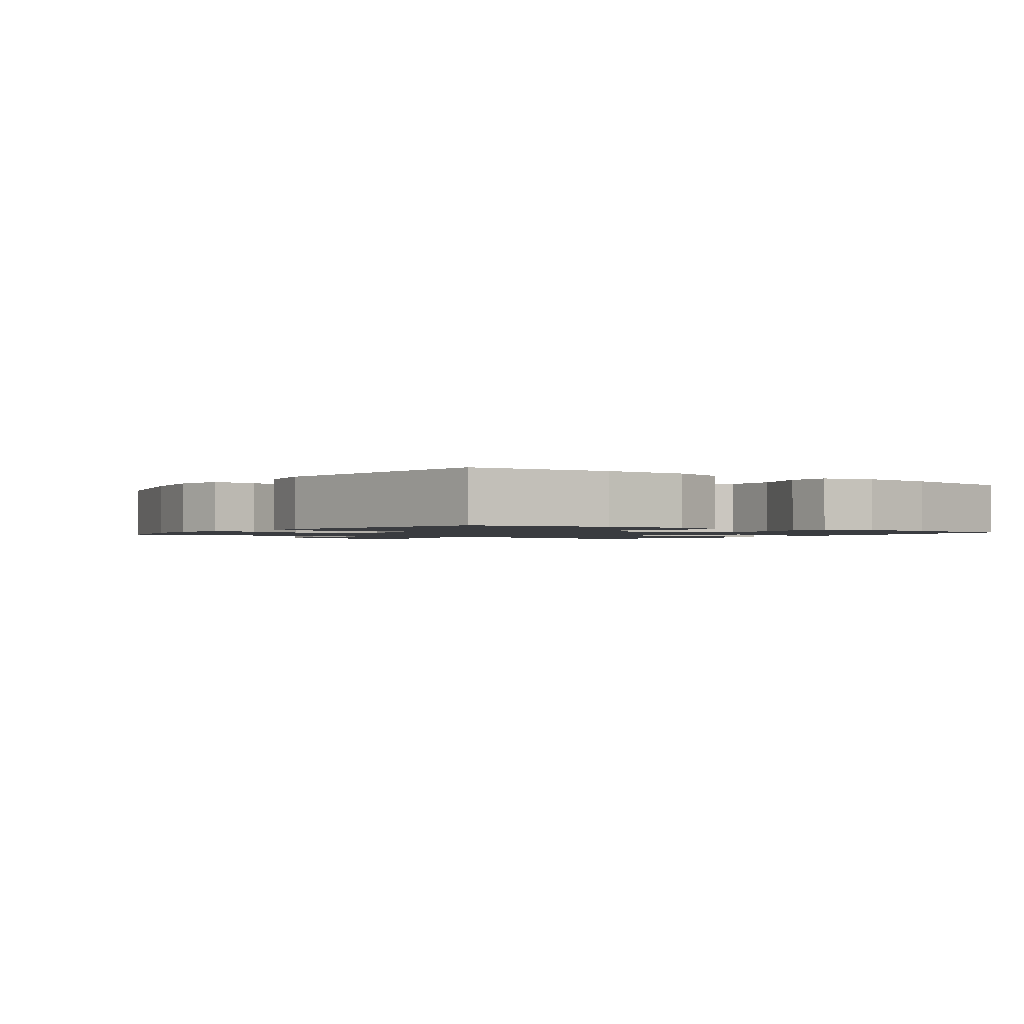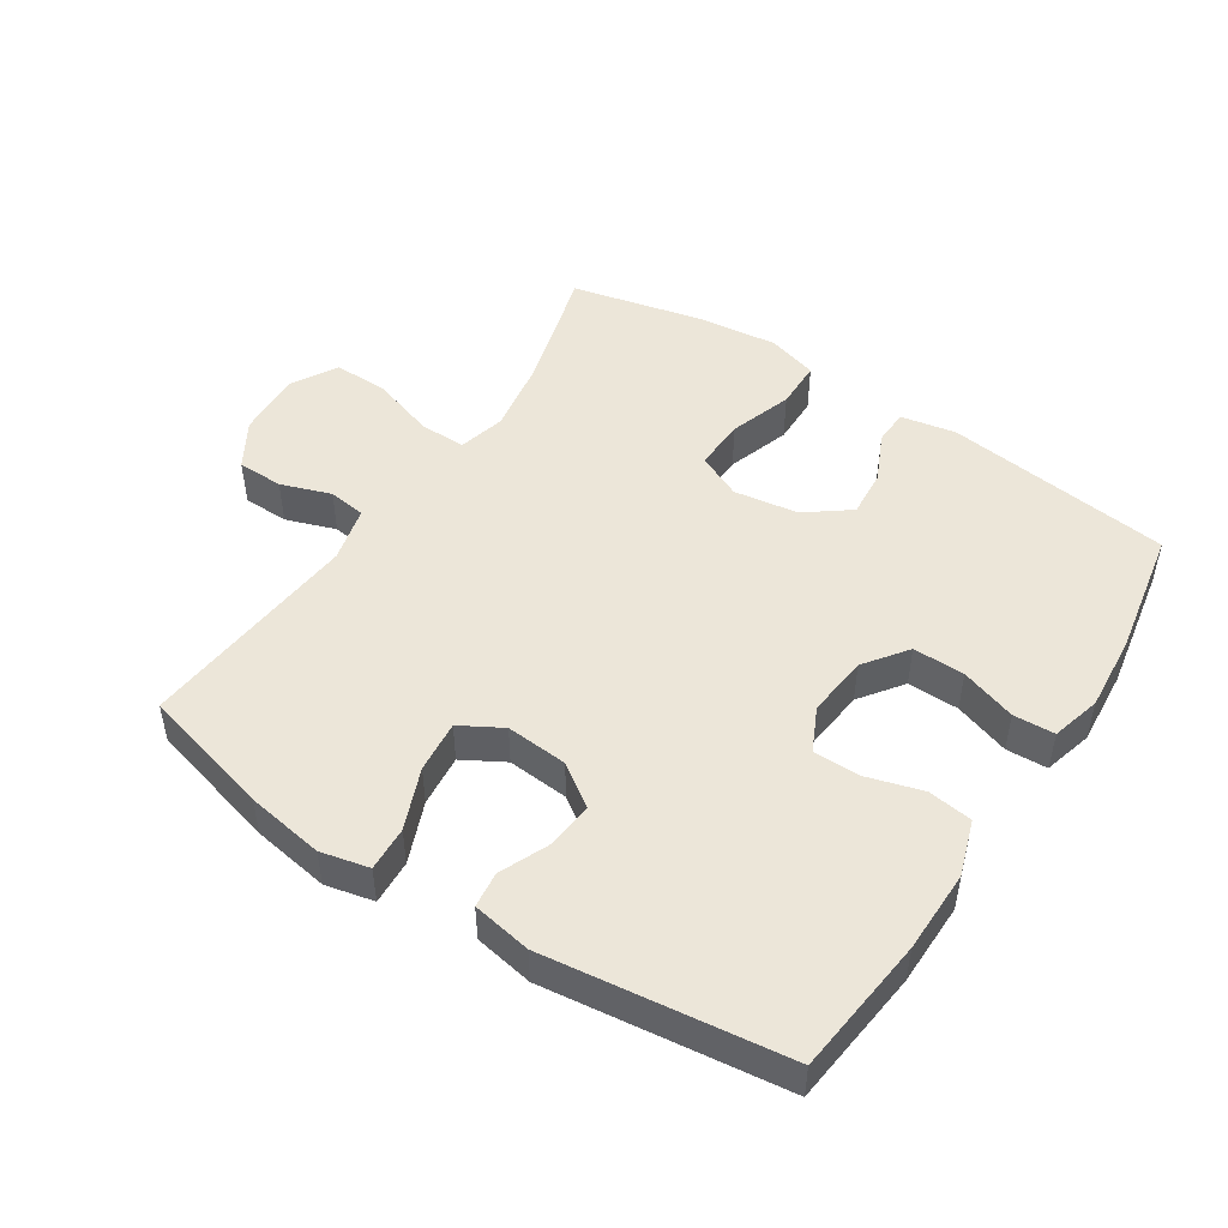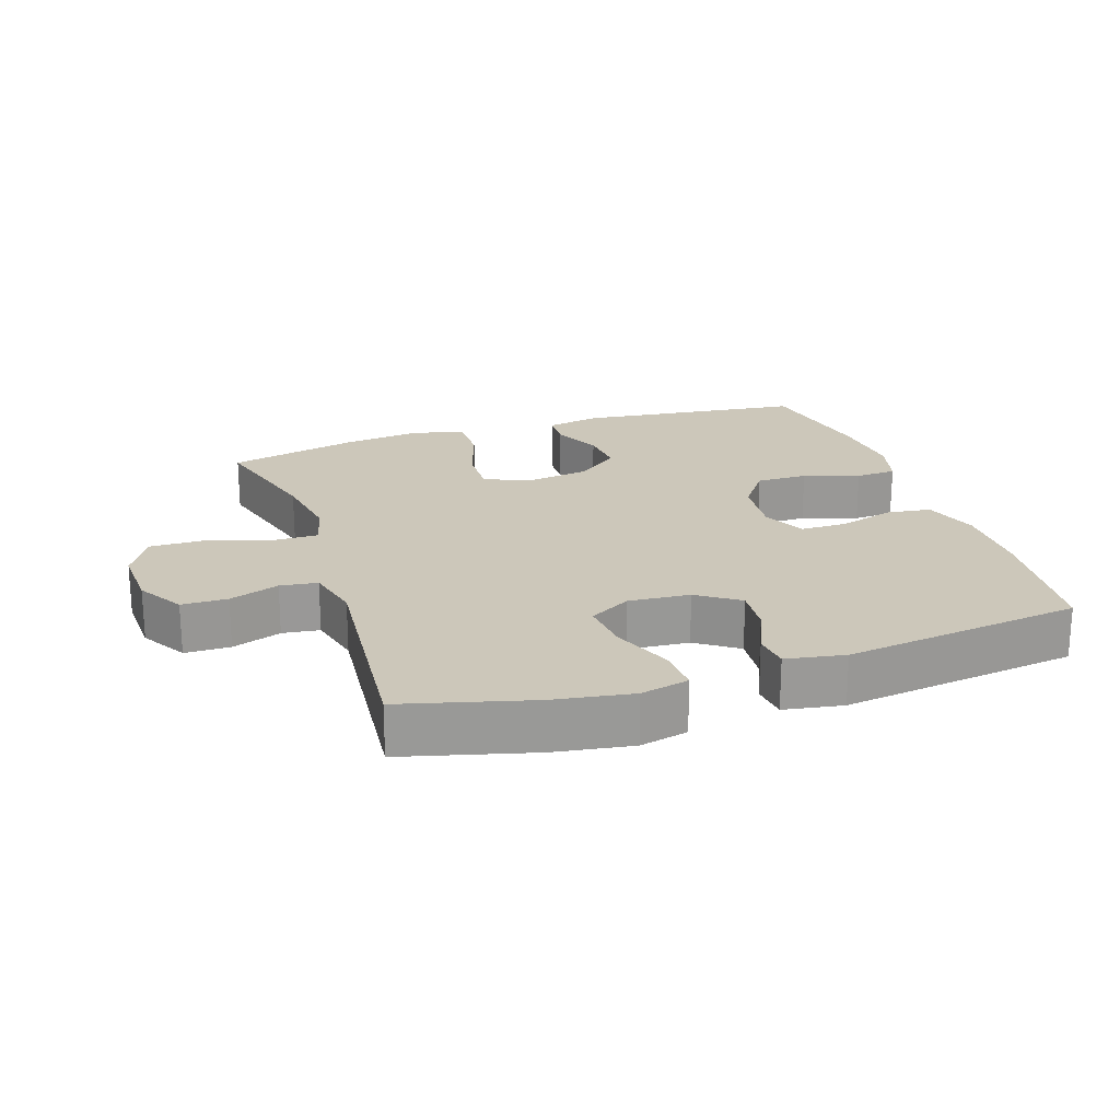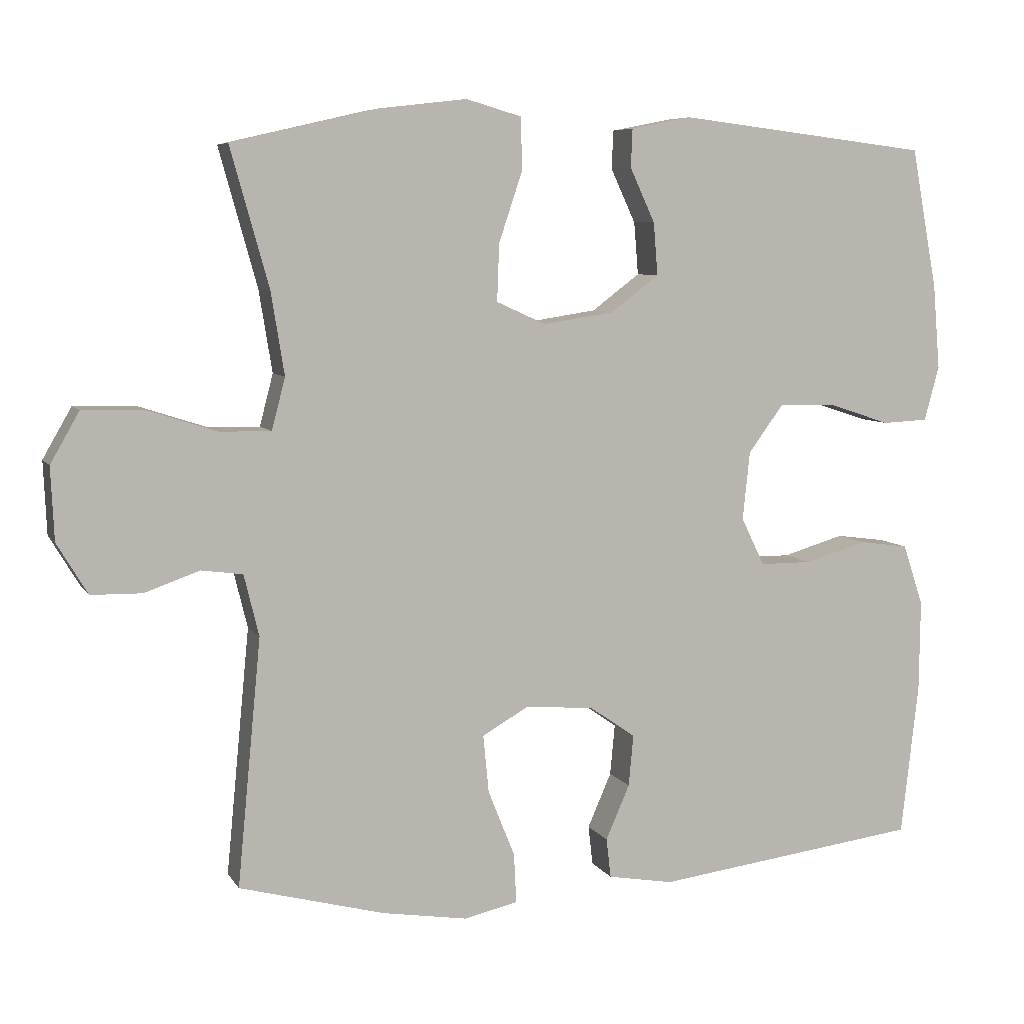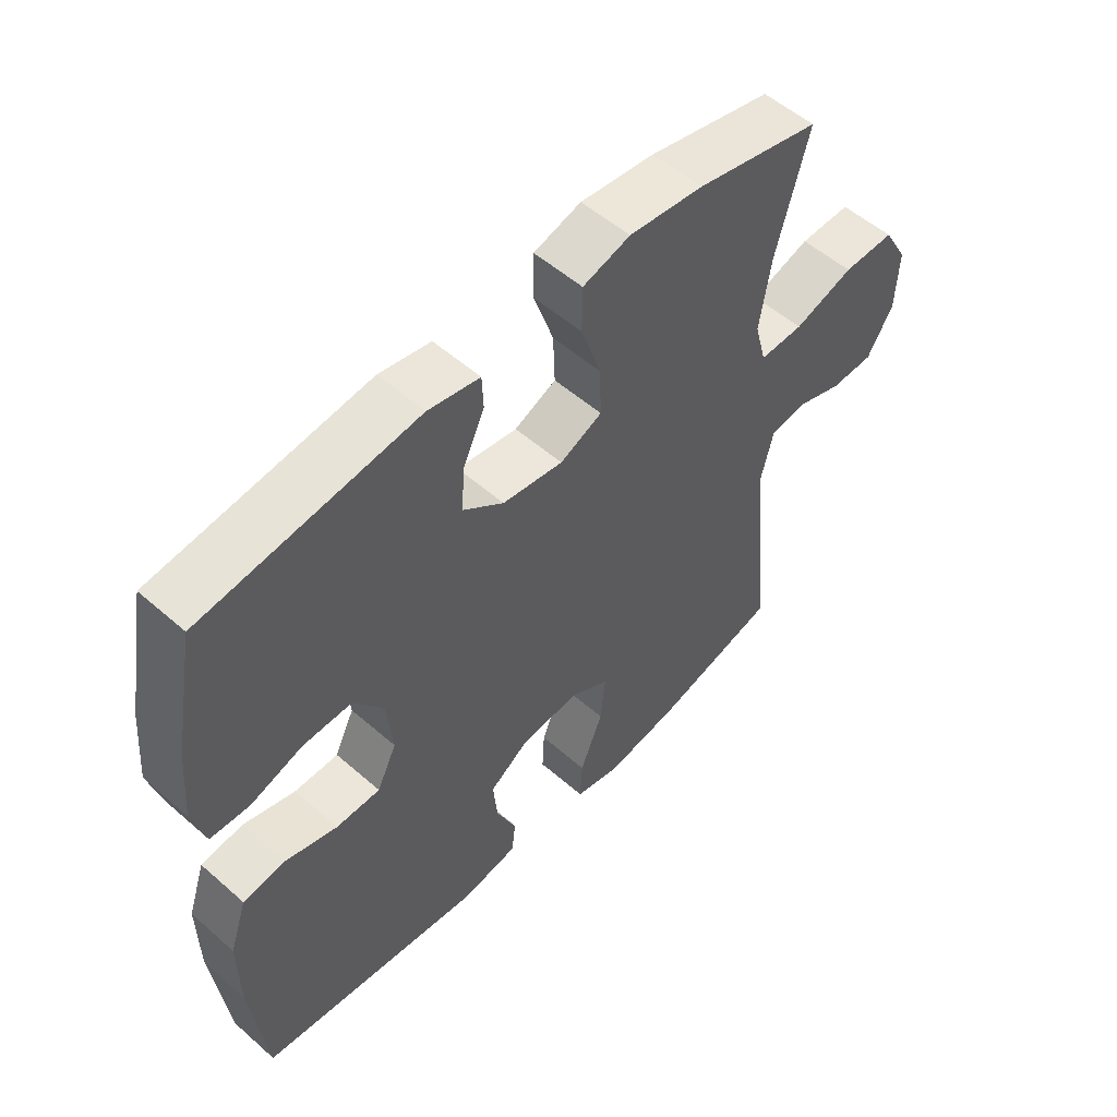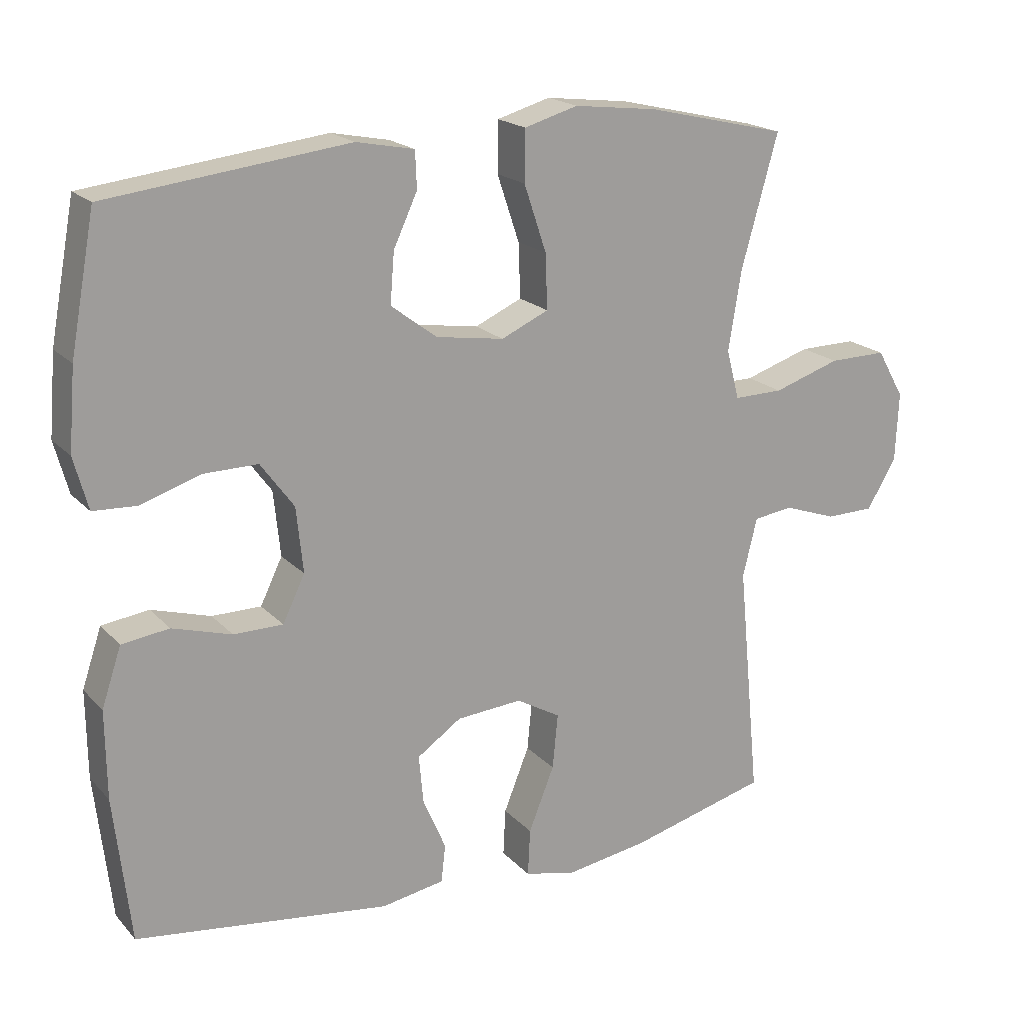
<metadata>
{"format":"obj","ext":"obj","renderer":"f3d","projection":"perspective","resolution":1024,"background":"white","views":[{"elev":-1.5,"azim":-125.4,"up":"+Y"},{"elev":49.1,"azim":-146.9,"up":"+Y"},{"elev":21.5,"azim":161.5,"up":"+Y"},{"elev":6.9,"azim":161.7,"up":"+Z"},{"elev":53.8,"azim":-47.0,"up":"+Z"},{"elev":19.1,"azim":-28.9,"up":"+Z"}]}
</metadata>
<code>
o path2088_path2088.001
v 0.4357 0.0375 -0.1523
v 0.4566 0.0375 -0.0665
v 0.5146 0.0375 -0.05875
v 0.5915 0.0375 -0.08571
v 0.6624 0.0375 -0.08458
v 0.7052 0.0375 -0.01319
v 0.7099 0.0375 0.08817
v 0.6696 0.0375 0.1586
v 0.5851 0.0375 0.1575
v 0.4874 0.0375 0.1257
v 0.4153 0.0375 0.1247
v 0.3965 0.0375 0.1971
v 0.415 0.0375 0.3115
v 0.4688 0.0375 0.5046
v 0.2641 0.0375 0.5522
v 0.1424 0.0375 0.5665
v 0.06452 0.0375 0.544
v 0.06371 0.0375 0.4699
v 0.09621 0.0375 0.373
v 0.09904 0.0375 0.2933
v 0.03011 0.0375 0.2622
v -0.0691 0.0375 0.2774
v -0.1362 0.0375 0.3281
v -0.1303 0.0375 0.4013
v -0.09555 0.0375 0.4763
v -0.09774 0.0375 0.5301
v -0.1822 0.0375 0.5467
v -0.5332 0.0375 0.5046
v -0.5695 0.0375 0.3083
v -0.5792 0.0375 0.1911
v -0.5585 0.0375 0.115
v -0.4948 0.0375 0.1118
v -0.4087 0.0375 0.1403
v -0.329 0.0375 0.1413
v -0.2803 0.0375 0.07508
v -0.2703 0.0375 -0.02022
v -0.3026 0.0375 -0.08698
v -0.3748 0.0375 -0.08723
v -0.4611 0.0375 -0.06176
v -0.5301 0.0375 -0.07103
v -0.5587 0.0375 -0.1567
v -0.5573 0.0375 -0.2847
v -0.5332 0.0375 -0.4971
v -0.1624 0.0375 -0.5447
v -0.07092 0.0375 -0.5286
v -0.06459 0.0375 -0.4734
v -0.09789 0.0375 -0.3971
v -0.1046 0.0375 -0.3253
v -0.03992 0.0375 -0.2807
v 0.0556 0.0375 -0.2732
v 0.12 0.0375 -0.3099
v 0.1121 0.0375 -0.3903
v 0.07473 0.0375 -0.4839
v 0.07138 0.0375 -0.5529
v 0.1463 0.0375 -0.57
v 0.2661 0.0375 -0.5509
v 0.4688 0.0375 -0.4971
v 0.4357 -0.0375 -0.1523
v 0.4566 -0.0375 -0.0665
v 0.5146 -0.0375 -0.05875
v 0.5915 -0.0375 -0.08571
v 0.6624 -0.0375 -0.08458
v 0.7052 -0.0375 -0.01319
v 0.7099 -0.0375 0.08817
v 0.6696 -0.0375 0.1586
v 0.5851 -0.0375 0.1575
v 0.4874 -0.0375 0.1257
v 0.4153 -0.0375 0.1247
v 0.3965 -0.0375 0.1971
v 0.415 -0.0375 0.3115
v 0.4688 -0.0375 0.5046
v 0.2641 -0.0375 0.5522
v 0.1424 -0.0375 0.5665
v 0.06452 -0.0375 0.544
v 0.06371 -0.0375 0.4699
v 0.09621 -0.0375 0.373
v 0.09904 -0.0375 0.2933
v 0.03011 -0.0375 0.2622
v -0.0691 -0.0375 0.2774
v -0.1362 -0.0375 0.3281
v -0.1303 -0.0375 0.4013
v -0.09555 -0.0375 0.4763
v -0.09774 -0.0375 0.5301
v -0.1822 -0.0375 0.5467
v -0.5332 -0.0375 0.5046
v -0.5695 -0.0375 0.3083
v -0.5792 -0.0375 0.1911
v -0.5585 -0.0375 0.115
v -0.4948 -0.0375 0.1118
v -0.4087 -0.0375 0.1403
v -0.329 -0.0375 0.1413
v -0.2803 -0.0375 0.07508
v -0.2703 -0.0375 -0.02022
v -0.3026 -0.0375 -0.08698
v -0.3748 -0.0375 -0.08723
v -0.4611 -0.0375 -0.06176
v -0.5301 -0.0375 -0.07103
v -0.5587 -0.0375 -0.1567
v -0.5573 -0.0375 -0.2847
v -0.5332 -0.0375 -0.4971
v -0.1624 -0.0375 -0.5447
v -0.07092 -0.0375 -0.5286
v -0.06459 -0.0375 -0.4734
v -0.09789 -0.0375 -0.3971
v -0.1046 -0.0375 -0.3253
v -0.03992 -0.0375 -0.2807
v 0.0556 -0.0375 -0.2732
v 0.12 -0.0375 -0.3099
v 0.1121 -0.0375 -0.3903
v 0.07473 -0.0375 -0.4839
v 0.07138 -0.0375 -0.5529
v 0.1463 -0.0375 -0.57
v 0.2661 -0.0375 -0.5509
v 0.4688 -0.0375 -0.4971
v 0.2641 0.0375 0.5522
v 0.1424 0.0375 0.5665
v 0.06452 0.0375 0.544
v 0.06452 0.0375 0.544
v -0.09774 0.0375 0.5301
v -0.09774 0.0375 0.5301
v -0.1822 0.0375 0.5467
v 0.06371 0.0375 0.4699
v -0.09555 0.0375 0.4763
v 0.4688 0.0375 0.5046
v 0.4688 0.0375 0.5046
v -0.5332 0.0375 0.5046
v -0.5332 0.0375 0.5046
v -0.1303 0.0375 0.4013
v 0.09621 0.0375 0.373
v 0.415 0.0375 0.3115
v -0.5695 0.0375 0.3083
v -0.1362 0.0375 0.3281
v 0.09904 0.0375 0.2933
v 0.09904 0.0375 0.2933
v -0.0691 0.0375 0.2774
v 0.3965 0.0375 0.1971
v -0.5792 0.0375 0.1911
v 0.03011 0.0375 0.2622
v 0.4153 0.0375 0.1247
v 0.4153 0.0375 0.1247
v -0.4087 0.0375 0.1403
v -0.329 0.0375 0.1413
v -0.5585 0.0375 0.115
v -0.5585 0.0375 0.115
v 0.7099 0.0375 0.08817
v 0.6696 0.0375 0.1586
v 0.6696 0.0375 0.1586
v 0.5851 0.0375 0.1575
v 0.4874 0.0375 0.1257
v -0.2803 0.0375 0.07508
v -0.4948 0.0375 0.1118
v 0.7052 0.0375 -0.01319
v -0.2703 0.0375 -0.02022
v 0.6624 0.0375 -0.08458
v -0.3026 0.0375 -0.08698
v -0.3026 0.0375 -0.08698
v 0.5915 0.0375 -0.08571
v 0.5146 0.0375 -0.05875
v 0.4566 0.0375 -0.0665
v 0.4566 0.0375 -0.0665
v -0.3748 0.0375 -0.08723
v -0.4611 0.0375 -0.06176
v -0.5301 0.0375 -0.07103
v -0.5301 0.0375 -0.07103
v 0.4357 0.0375 -0.1523
v -0.5587 0.0375 -0.1567
v -0.5573 0.0375 -0.2847
v 0.0556 0.0375 -0.2732
v 0.12 0.0375 -0.3099
v 0.12 0.0375 -0.3099
v -0.03992 0.0375 -0.2807
v -0.1046 0.0375 -0.3253
v -0.1046 0.0375 -0.3253
v 0.1121 0.0375 -0.3903
v -0.09789 0.0375 -0.3971
v 0.07473 0.0375 -0.4839
v -0.06459 0.0375 -0.4734
v 0.4688 0.0375 -0.4971
v 0.4688 0.0375 -0.4971
v -0.5332 0.0375 -0.4971
v -0.5332 0.0375 -0.4971
v -0.07092 0.0375 -0.5286
v -0.07092 0.0375 -0.5286
v 0.07138 0.0375 -0.5529
v 0.07138 0.0375 -0.5529
v 0.2661 0.0375 -0.5509
v -0.1624 0.0375 -0.5447
v 0.1463 0.0375 -0.57
v 0.2641 -0.0375 0.5522
v 0.1424 -0.0375 0.5665
v 0.06452 -0.0375 0.544
v 0.06452 -0.0375 0.544
v -0.09774 -0.0375 0.5301
v -0.09774 -0.0375 0.5301
v -0.1822 -0.0375 0.5467
v 0.06371 -0.0375 0.4699
v -0.09555 -0.0375 0.4763
v 0.4688 -0.0375 0.5046
v 0.4688 -0.0375 0.5046
v -0.5332 -0.0375 0.5046
v -0.5332 -0.0375 0.5046
v -0.1303 -0.0375 0.4013
v 0.09621 -0.0375 0.373
v 0.415 -0.0375 0.3115
v -0.5695 -0.0375 0.3083
v -0.1362 -0.0375 0.3281
v 0.09904 -0.0375 0.2933
v 0.09904 -0.0375 0.2933
v -0.0691 -0.0375 0.2774
v 0.3965 -0.0375 0.1971
v -0.5792 -0.0375 0.1911
v 0.03011 -0.0375 0.2622
v 0.4153 -0.0375 0.1247
v 0.4153 -0.0375 0.1247
v -0.4087 -0.0375 0.1403
v -0.329 -0.0375 0.1413
v -0.5585 -0.0375 0.115
v -0.5585 -0.0375 0.115
v 0.7099 -0.0375 0.08817
v 0.6696 -0.0375 0.1586
v 0.6696 -0.0375 0.1586
v 0.5851 -0.0375 0.1575
v 0.4874 -0.0375 0.1257
v -0.2803 -0.0375 0.07508
v -0.4948 -0.0375 0.1118
v 0.7052 -0.0375 -0.01319
v -0.2703 -0.0375 -0.02022
v 0.6624 -0.0375 -0.08458
v -0.3026 -0.0375 -0.08698
v -0.3026 -0.0375 -0.08698
v 0.5915 -0.0375 -0.08571
v 0.5146 -0.0375 -0.05875
v 0.4566 -0.0375 -0.0665
v 0.4566 -0.0375 -0.0665
v -0.3748 -0.0375 -0.08723
v -0.4611 -0.0375 -0.06176
v -0.5301 -0.0375 -0.07103
v -0.5301 -0.0375 -0.07103
v 0.4357 -0.0375 -0.1523
v -0.5587 -0.0375 -0.1567
v -0.5573 -0.0375 -0.2847
v 0.0556 -0.0375 -0.2732
v 0.12 -0.0375 -0.3099
v 0.12 -0.0375 -0.3099
v -0.03992 -0.0375 -0.2807
v -0.1046 -0.0375 -0.3253
v -0.1046 -0.0375 -0.3253
v 0.1121 -0.0375 -0.3903
v -0.09789 -0.0375 -0.3971
v 0.07473 -0.0375 -0.4839
v -0.06459 -0.0375 -0.4734
v 0.4688 -0.0375 -0.4971
v 0.4688 -0.0375 -0.4971
v -0.5332 -0.0375 -0.4971
v -0.5332 -0.0375 -0.4971
v -0.07092 -0.0375 -0.5286
v -0.07092 -0.0375 -0.5286
v 0.07138 -0.0375 -0.5529
v 0.07138 -0.0375 -0.5529
v 0.2661 -0.0375 -0.5509
v -0.1624 -0.0375 -0.5447
v 0.1463 -0.0375 -0.57
f 210 207 213
f 240 236 237
f 206 205 216
f 216 205 215
f 233 213 242
f 219 222 226
f 213 233 223
f 242 227 245
f 191 196 190
f 249 261 251
f 246 229 241
f 215 211 225
f 212 227 242
f 206 200 205
f 213 212 242
f 254 246 241
f 223 232 222
f 206 216 224
f 251 261 256
f 189 203 204
f 189 204 198
f 233 242 239
f 200 202 195
f 231 222 232
f 209 227 212
f 252 243 260
f 232 223 233
f 249 254 261
f 228 226 231
f 207 204 203
f 225 211 217
f 260 243 248
f 220 222 219
f 239 242 243
f 229 245 227
f 193 195 197
f 241 229 235
f 227 209 224
f 206 224 209
f 262 250 258
f 239 243 252
f 197 195 202
f 241 235 240
f 226 222 231
f 203 190 196
f 235 236 240
f 246 254 249
f 248 250 262
f 211 215 205
f 202 200 206
f 213 207 212
f 190 203 189
f 204 207 210
f 260 248 262
f 245 229 246
f 15 16 73 72
f 16 118 192 73
f 120 27 84 194
f 17 18 75 74
f 25 26 83 82
f 125 15 72 199
f 27 127 201 84
f 24 25 82 81
f 18 19 76 75
f 13 14 71 70
f 28 29 86 85
f 23 24 81 80
f 19 134 208 76
f 22 23 80 79
f 12 13 70 69
f 29 30 87 86
f 20 21 78 77
f 21 22 79 78
f 140 12 69 214
f 33 34 91 90
f 30 144 218 87
f 7 147 221 64
f 8 9 66 65
f 9 10 67 66
f 34 35 92 91
f 32 33 90 89
f 31 32 89 88
f 10 11 68 67
f 6 7 64 63
f 35 36 93 92
f 5 6 63 62
f 36 156 230 93
f 4 5 62 61
f 3 4 61 60
f 160 3 60 234
f 38 39 96 95
f 39 164 238 96
f 1 2 59 58
f 40 41 98 97
f 37 38 95 94
f 41 42 99 98
f 50 170 244 107
f 49 50 107 106
f 173 49 106 247
f 51 52 109 108
f 47 48 105 104
f 52 53 110 109
f 46 47 104 103
f 179 1 58 253
f 42 181 255 99
f 183 46 103 257
f 53 185 259 110
f 56 57 114 113
f 44 45 102 101
f 43 44 101 100
f 55 56 113 112
f 54 55 112 111
f 136 139 133
f 166 163 162
f 132 142 131
f 142 141 131
f 159 168 139
f 145 152 148
f 139 149 159
f 168 171 153
f 117 116 122
f 175 177 187
f 172 167 155
f 141 151 137
f 138 168 153
f 132 131 126
f 139 168 138
f 180 167 172
f 149 148 158
f 132 150 142
f 177 182 187
f 115 130 129
f 115 124 130
f 159 165 168
f 126 121 128
f 157 158 148
f 135 138 153
f 178 186 169
f 158 159 149
f 175 187 180
f 154 157 152
f 133 129 130
f 151 143 137
f 186 174 169
f 146 145 148
f 165 169 168
f 155 153 171
f 119 123 121
f 167 161 155
f 153 150 135
f 132 135 150
f 188 184 176
f 165 178 169
f 123 128 121
f 167 166 161
f 152 157 148
f 129 122 116
f 161 166 162
f 172 175 180
f 174 188 176
f 137 131 141
f 128 132 126
f 139 138 133
f 116 115 129
f 130 136 133
f 186 188 174
f 171 172 155

</code>
